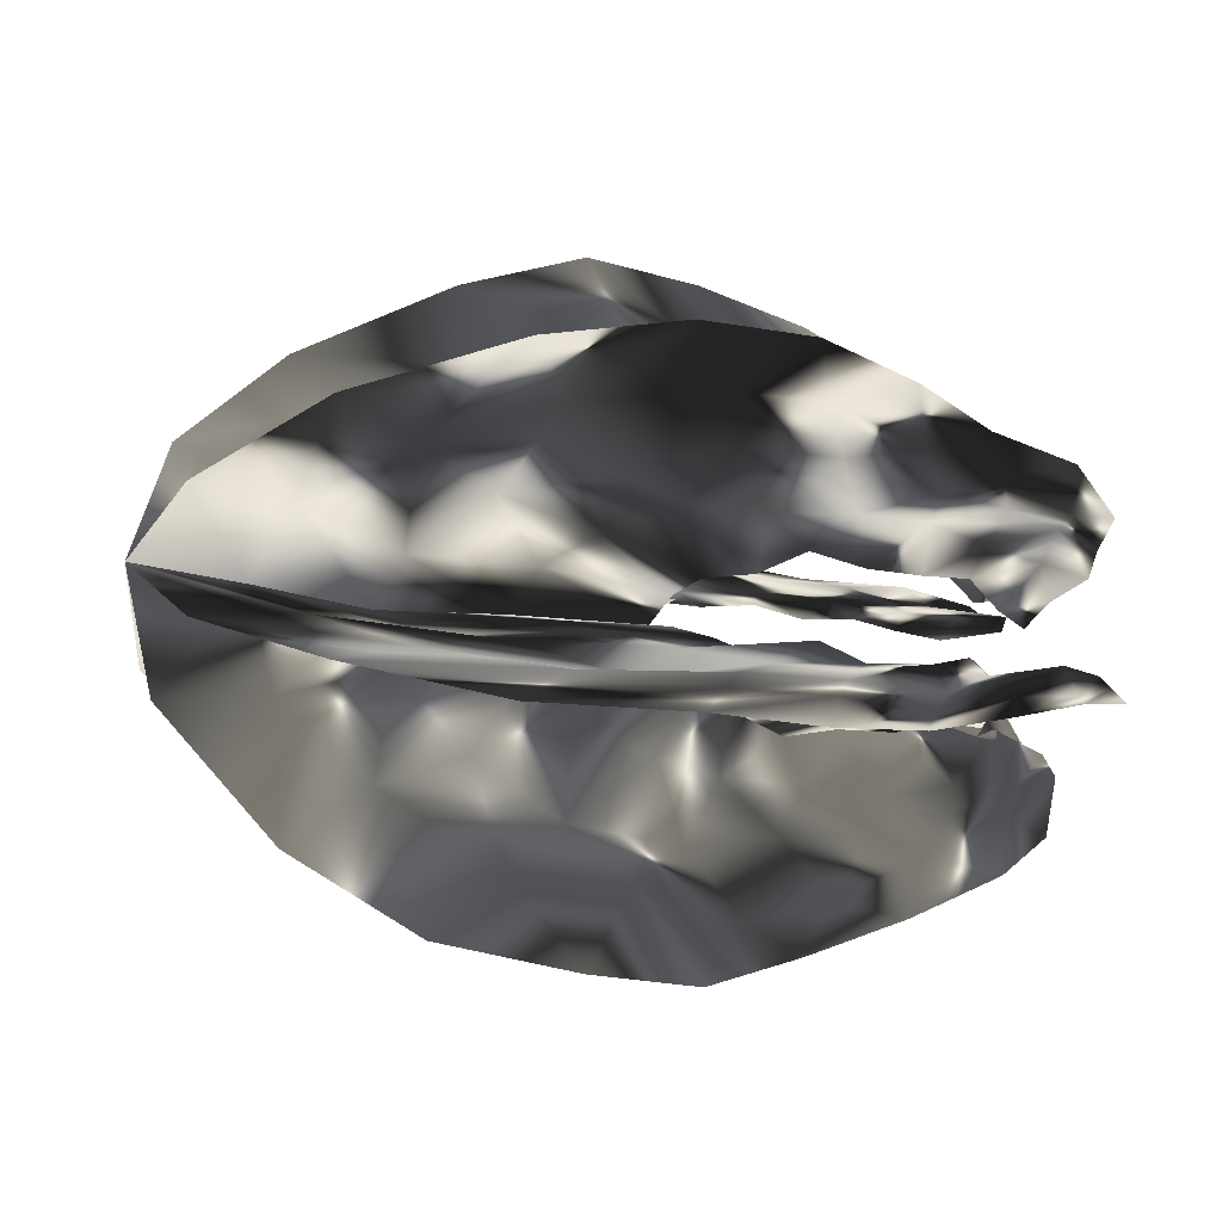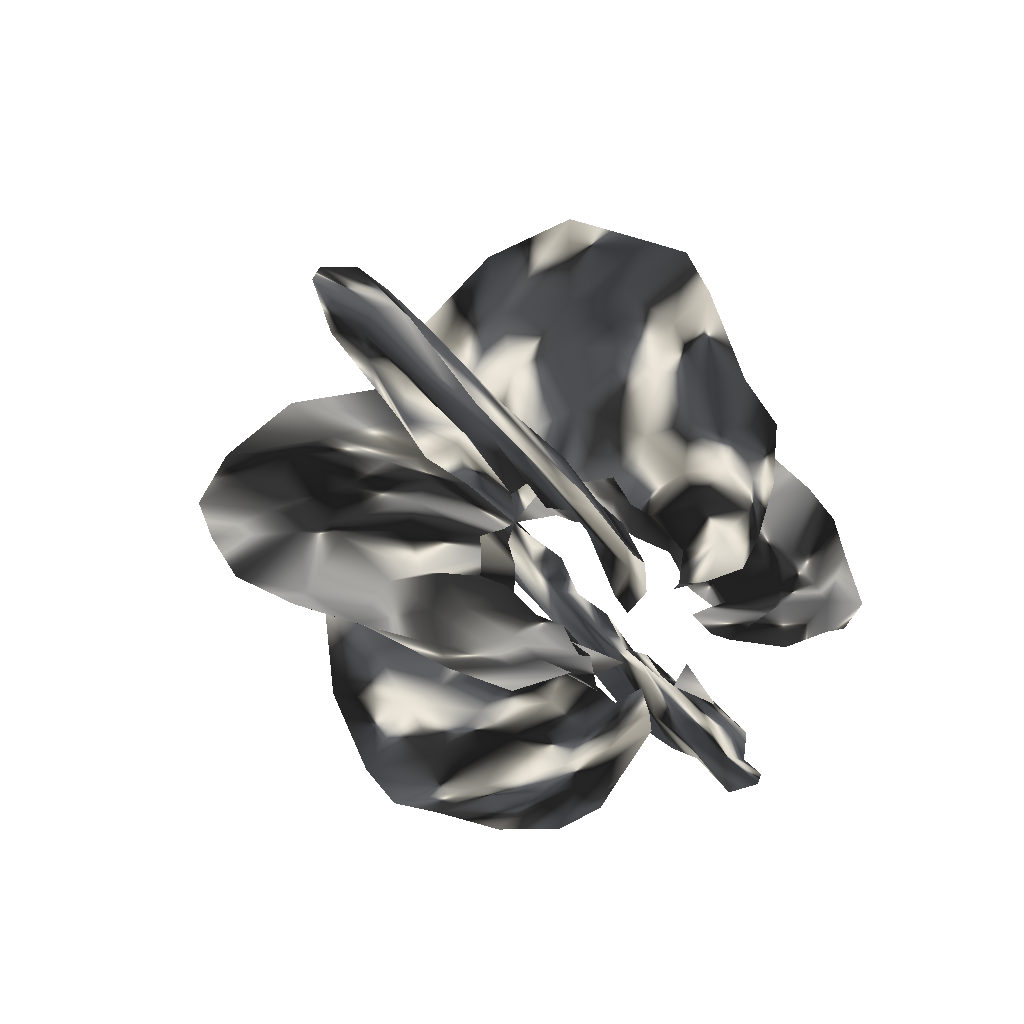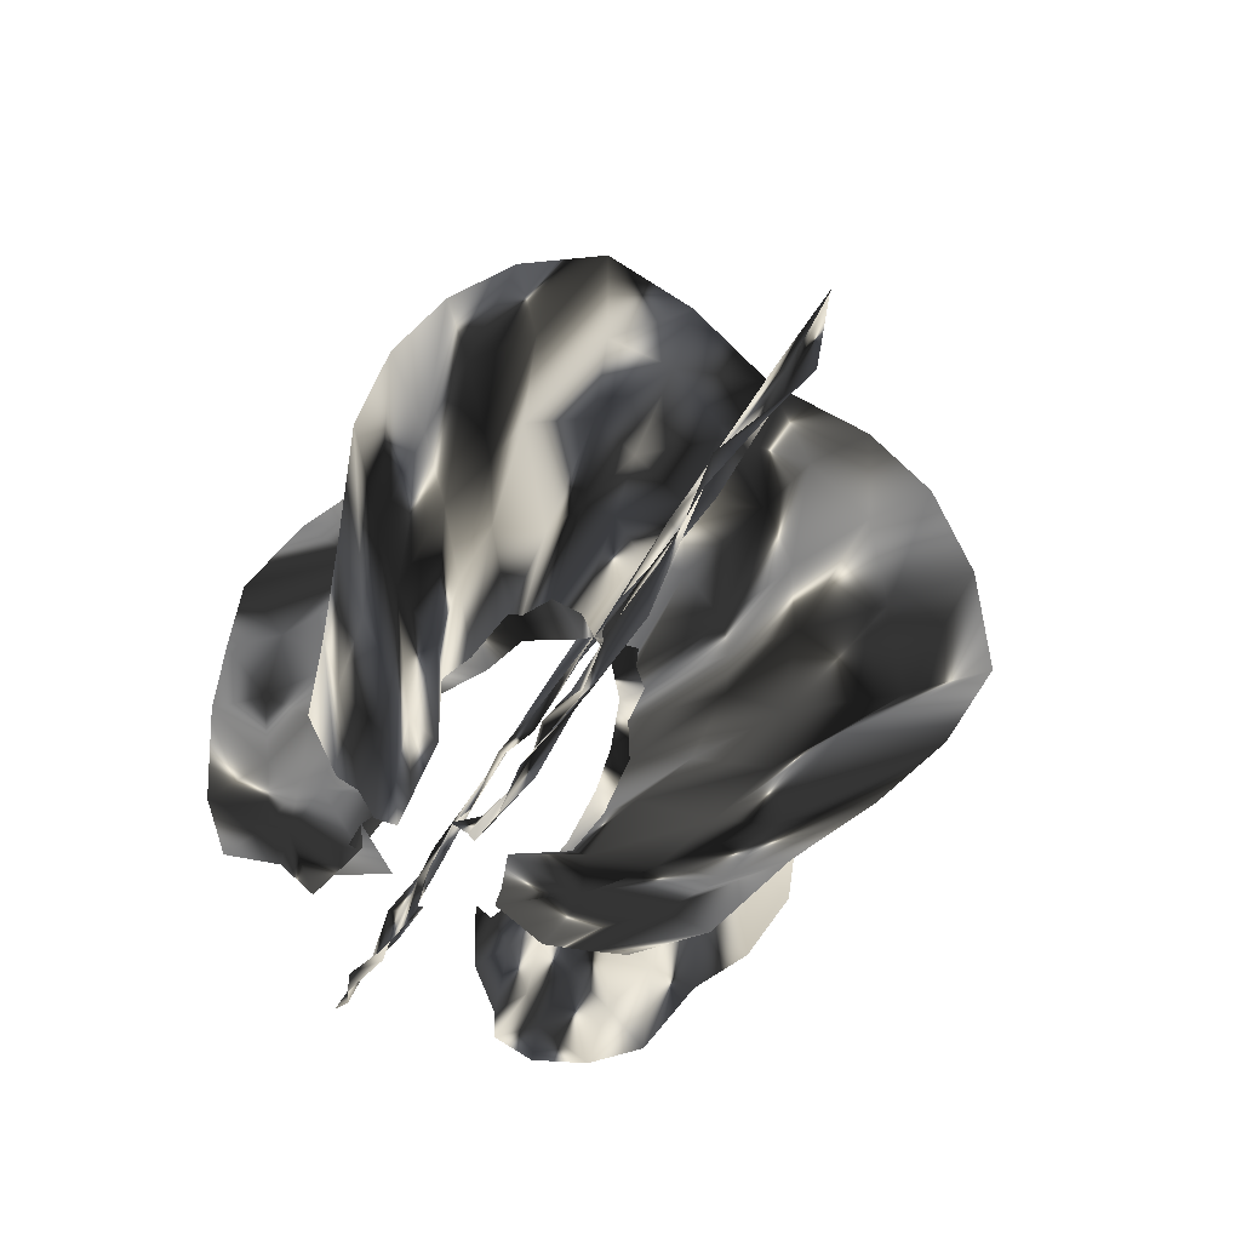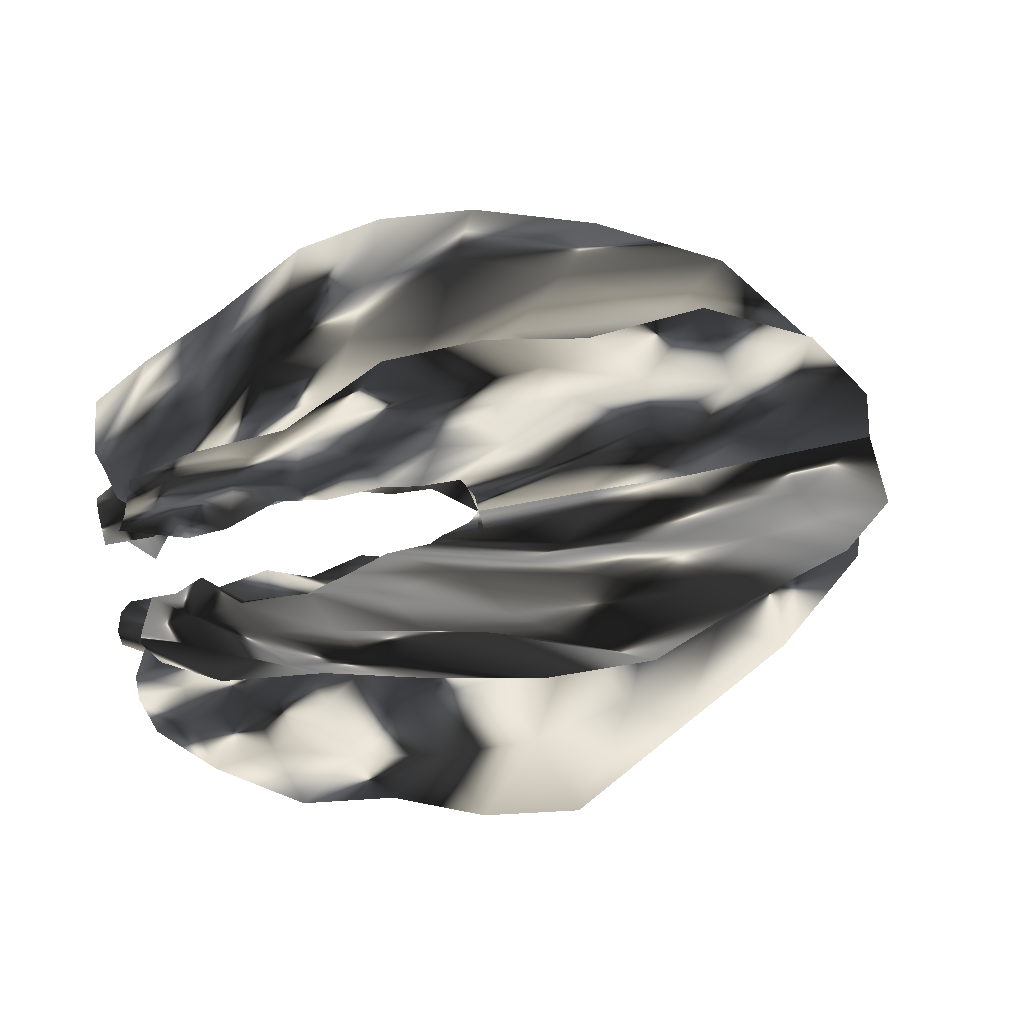
<metadata>
{"format":"obj","ext":"obj","renderer":"f3d","projection":"perspective","resolution":1024,"background":"white","views":[{"elev":-16.6,"azim":-17.9,"up":"+Y"},{"elev":20.7,"azim":66.9,"up":"+Z"},{"elev":34.6,"azim":110.6,"up":"+Z"},{"elev":30.1,"azim":160.2,"up":"+Z"}]}
</metadata>
<code>
g Plane006
v 0.4486 -0.0997 -0.01527
v 0.3874 -0.09643 -0.0006552
v 0.4221 -0.04988 -0.01964
v 0.4147 -0.08573 -0.00891
v 0.336 -0.08168 -0.00538
v 0.4735 -0.1053 -0.02035
v 0.3565 -0.1516 0.002079
v 0.2964 -0.09789 -0.005224
v 0.4266 -0.1506 0.004909
v 0.4738 -0.1355 0.006285
v 0.2734 -0.1729 0.00756
v 0.2263 -0.1015 0.002674
v 0.4172 -0.1774 -0.002596
v 0.4659 -0.1986 -0.006425
v 0.4082 -0.2449 0.002835
v 0.3505 -0.1786 -0.005781
v 0.3249 -0.225 -0.008598
v 0.2945 -0.2988 0.01538
v 0.1864 -0.165 0.01386
v 0.1696 -0.112 -0.004851
v 0.2617 -0.2082 0.005552
v 0.2221 -0.2802 -0.01507
v 0.1832 -0.3418 0.003639
v 0.1026 -0.1589 -0.01794
v 0.1102 -0.08642 -0.00835
v 0.161 -0.2197 0.002995
v 0.1265 -0.3088 -0.01017
v 0.07667 -0.377 0.001973
v 0.02513 -0.1463 0.00732
v 0.06322 -0.06852 0.0001723
v 0.05006 -0.2395 0.02131
v 0.0005533 -0.2786 0.01497
v -0.04781 -0.3701 0.003582
v -0.06263 -0.1032 0.005649
v 0.0213 -0.01931 -0.01305
v -0.06451 -0.2189 -0.006307
v -0.1258 -0.2721 -0.00139
v -0.2046 -0.3433 -0.008943
v -0.109 -0.06785 0.01558
v 0.02206 -0.006126 -0.006567
v -0.1679 -0.1576 -0.0008386
v -0.2679 -0.1997 0.01913
v -0.3538 -0.2631 -0.003843
v -0.1276 -0.006688 -0.00717
v 0.03314 0.04609 -0.000719
v -0.2455 -0.074 -0.003449
v -0.3654 -0.1131 -0.001208
v -0.4858 -0.1304 0.01298
v -0.113 0.04446 0.001157
v 0.06473 0.05529 0.0005568
v -0.2661 -0.01257 -0.01348
v -0.3958 -0.001113 -0.001193
v -0.5167 0.007103 0.007616
v -0.05152 0.1068 -0.005863
v 0.1157 0.08283 0.01433
v -0.243 0.08902 0.01399
v -0.367 0.1029 0.002986
v -0.474 0.1414 -0.01025
v 0.01144 0.135 -0.0009489
v 0.1698 0.08572 0.01372
v -0.164 0.1456 -0.001355
v -0.2606 0.2021 0.0146
v -0.3621 0.2447 0.0002829
v 0.09955 0.1611 0.01781
v 0.2206 0.1063 0.009498
v -0.05855 0.1832 -0.006019
v -0.1311 0.2608 -0.002702
v -0.1921 0.3353 0.01948
v 0.1989 0.1612 0.009667
v 0.2802 0.1026 -0.01298
v 0.05399 0.2111 -0.02185
v 0.0002556 0.3164 -0.01027
v -0.04833 0.3921 0.005447
v 0.2784 0.133 0.008762
v 0.3475 0.09723 -0.007937
v 0.1647 0.2311 -0.007488
v 0.1092 0.2814 0.008762
v 0.07777 0.3783 0.001476
v 0.3576 0.1162 0.0007475
v 0.3866 0.05019 0.005153
v 0.2687 0.2072 0.0008483
v 0.2389 0.2582 -0.01269
v 0.1968 0.3434 0.006525
v 0.4185 0.1329 0.004468
v 0.4199 0.05762 -0.005858
v 0.4492 0.06352 -0.001382
v 0.351 0.1815 0.001331
v 0.328 0.2406 -0.01187
v 0.3053 0.2938 0.006628
v 0.4176 0.1445 0.01506
v 0.4734 0.1188 -0.01012
v 0.4097 0.2082 0.004638
v 0.411 0.2529 -0.005969
v 0.4821 0.1633 0.003739
v 0.4665 0.1961 -0.004227
v 0.4438 0.03731 0.0692
v 0.3943 0.02886 0.04882
v 0.4195 0.009515 0.05524
v 0.4185 0.06667 0.106
v 0.3528 0.05489 0.06777
v 0.4784 0.05949 0.09285
v 0.3473 0.07346 0.1231
v 0.2904 0.04625 0.08775
v 0.4235 0.0951 0.1333
v 0.4733 0.08037 0.1251
v 0.2803 0.09018 0.1299
v 0.2305 0.05047 0.08043
v 0.4236 0.09837 0.1702
v 0.4669 0.09883 0.1777
v 0.4042 0.1361 0.2192
v 0.3533 0.1034 0.1586
v 0.335 0.1261 0.1952
v 0.3012 0.1535 0.2377
v 0.1953 0.08414 0.1478
v 0.1635 0.05981 0.09018
v 0.2711 0.1023 0.1856
v 0.2329 0.1306 0.2299
v 0.191 0.1652 0.3086
v 0.1008 0.07836 0.142
v 0.1126 0.03683 0.06884
v 0.1527 0.1184 0.2081
v 0.122 0.1555 0.2565
v 0.08242 0.1904 0.3287
v 0.01853 0.08098 0.1321
v 0.05665 0.0289 0.0631
v 0.04288 0.1198 0.2083
v -0.003174 0.1519 0.2634
v -0.03733 0.1991 0.3149
v -0.05781 0.05816 0.08184
v 0.03549 0.01815 0.03083
v -0.06807 0.08733 0.182
v -0.1355 0.1376 0.2186
v -0.1939 0.1643 0.3123
v -0.1147 0.02531 0.06118
v 0.02206 -0.006126 -0.006567
v -0.1749 0.07539 0.1212
v -0.2677 0.1004 0.1737
v -0.3607 0.1192 0.2277
v -0.1276 -0.006688 -0.00717
v 0.03031 -0.01807 -0.02797
v -0.2512 0.02618 0.05698
v -0.3714 0.05189 0.1063
v -0.4748 0.06248 0.1041
v -0.09876 -0.02271 -0.03766
v 0.06598 -0.02393 -0.04411
v -0.2661 -0.01257 -0.01348
v -0.3958 -0.001113 -0.001193
v -0.5167 0.007104 0.007616
v -0.05431 -0.04879 -0.08279
v 0.104 -0.04173 -0.0797
v -0.2338 -0.04087 -0.08414
v -0.3587 -0.05009 -0.08812
v -0.4799 -0.06492 -0.122
v 0.01743 -0.08382 -0.1378
v 0.1647 -0.04706 -0.06532
v -0.1713 -0.06009 -0.1265
v -0.2649 -0.1002 -0.1748
v -0.3613 -0.1326 -0.216
v 0.0994 -0.08373 -0.1205
v 0.2287 -0.05729 -0.09018
v -0.05791 -0.1017 -0.1699
v -0.1357 -0.1361 -0.2228
v -0.2012 -0.1744 -0.3051
v 0.1819 -0.07875 -0.1328
v 0.2855 -0.05197 -0.06502
v 0.04939 -0.1155 -0.1945
v -0.002385 -0.1414 -0.2372
v -0.03838 -0.1862 -0.339
v 0.2762 -0.07014 -0.1268
v 0.3454 -0.05019 -0.07523
v 0.1582 -0.1083 -0.1839
v 0.1212 -0.1515 -0.2498
v 0.07507 -0.1895 -0.331
v 0.3572 -0.06487 -0.1253
v 0.3888 -0.04269 -0.08349
v 0.251 -0.1082 -0.1758
v 0.2333 -0.1352 -0.2429
v 0.1884 -0.1759 -0.2903
v 0.4142 -0.05038 -0.103
v 0.4147 -0.02402 -0.05761
v 0.4602 -0.03689 -0.06478
v 0.3505 -0.08512 -0.1692
v 0.3353 -0.1083 -0.2061
v 0.3 -0.1442 -0.2633
v 0.4261 -0.06624 -0.1162
v 0.4722 -0.03989 -0.07991
v 0.4219 -0.1018 -0.1581
v 0.404 -0.1162 -0.2161
v 0.473 -0.07832 -0.1301
v 0.4671 -0.09612 -0.1626
v 0.4567 0.04472 -0.07215
v 0.3852 0.03062 -0.07815
v 0.4162 0.02973 -0.03785
v 0.4095 0.05895 -0.08335
v 0.3367 0.03926 -0.08717
v 0.4783 0.07214 -0.1012
v 0.3545 0.06902 -0.1088
v 0.284 0.04828 -0.08589
v 0.4246 0.08131 -0.1222
v 0.4773 0.07108 -0.1336
v 0.2776 0.08282 -0.135
v 0.2318 0.04658 -0.09949
v 0.4201 0.09094 -0.1637
v 0.4639 0.1012 -0.1641
v 0.4035 0.1327 -0.212
v 0.3487 0.09493 -0.1532
v 0.3299 0.1245 -0.2079
v 0.3036 0.1521 -0.2756
v 0.1897 0.08431 -0.1346
v 0.1687 0.0518 -0.08104
v 0.2542 0.09948 -0.1741
v 0.2303 0.134 -0.2364
v 0.1948 0.1667 -0.2848
v 0.1019 0.07625 -0.1351
v 0.1047 0.04289 -0.07773
v 0.1543 0.1171 -0.1823
v 0.1211 0.1435 -0.2546
v 0.08426 0.1882 -0.3255
v 0.01219 0.05686 -0.1115
v 0.06615 0.03797 -0.04411
v 0.04551 0.1098 -0.1819
v 0.004912 0.1561 -0.2519
v -0.03974 0.1949 -0.3453
v -0.06274 0.05621 -0.1
v 0.03006 0.01464 -0.02581
v -0.06094 0.09938 -0.1663
v -0.1354 0.1304 -0.2429
v -0.189 0.1649 -0.2754
v -0.1153 0.03345 -0.03609
v 0.02206 -0.006126 -0.006568
v -0.1704 0.09147 -0.1413
v -0.2675 0.1007 -0.1743
v -0.3525 0.1213 -0.2122
v -0.1276 -0.006688 -0.00717
v 0.03553 -0.01456 0.02867
v -0.238 0.04064 -0.0842
v -0.3607 0.05792 -0.08081
v -0.4777 0.07099 -0.1313
v -0.1035 -0.03085 0.05961
v 0.0683 -0.033 0.06311
v -0.2661 -0.01257 -0.01348
v -0.3958 -0.001113 -0.001193
v -0.5167 0.007104 0.007616
v -0.05534 -0.04685 0.09908
v 0.1105 -0.04779 0.06687
v -0.2301 -0.05533 0.05703
v -0.3565 -0.05613 0.09897
v -0.47 -0.07344 0.1134
v 0.01599 -0.05969 0.1058
v 0.1653 -0.03905 0.1059
v -0.1626 -0.07618 0.136
v -0.2665 -0.1005 0.1732
v -0.3572 -0.1347 0.2238
v 0.1001 -0.08162 0.1566
v 0.223 -0.05341 0.08974
v -0.06017 -0.1138 0.1784
v -0.1353 -0.1288 0.2387
v -0.1969 -0.175 0.2826
v 0.1877 -0.07891 0.1497
v 0.2889 -0.054 0.1086
v 0.04433 -0.1055 0.1958
v 0.002685 -0.1456 0.2781
v -0.03501 -0.1821 0.3211
v 0.276 -0.06278 0.1381
v 0.3441 -0.03454 0.07971
v 0.1524 -0.107 0.2065
v 0.1207 -0.1396 0.2612
v 0.08624 -0.1873 0.3232
v 0.3501 -0.06042 0.1066
v 0.3866 -0.04445 0.04348
v 0.2678 -0.1053 0.1839
v 0.2316 -0.1386 0.2234
v 0.1919 -0.1774 0.3031
v 0.4181 -0.04266 0.08636
v 0.4181 -0.04423 0.03548
v 0.4618 -0.0443 0.07657
v 0.3437 -0.07661 0.1427
v 0.337 -0.1066 0.197
v 0.3053 -0.1428 0.2499
v 0.4202 -0.05245 0.1394
v 0.4727 -0.05254 0.1141
v 0.4156 -0.09442 0.1758
v 0.4026 -0.1128 0.2151
v 0.479 -0.06898 0.1286
v 0.4677 -0.0985 0.1792
g Plane006_0
f 3 2 1
f 4 1 2
f 2 5 4
f 1 4 6
f 7 4 5
f 5 8 7
f 9 6 4
f 4 7 9
f 6 9 10
f 11 7 8
f 8 12 11
f 13 10 9
f 10 13 14
f 15 14 13
f 16 9 7
f 9 16 13
f 7 11 16
f 13 17 15
f 17 13 16
f 18 15 17
f 19 11 12
f 12 20 19
f 21 16 11
f 16 21 17
f 11 19 21
f 17 22 18
f 22 17 21
f 23 18 22
f 24 19 20
f 20 25 24
f 26 21 19
f 21 26 22
f 19 24 26
f 22 27 23
f 27 22 26
f 28 23 27
f 29 24 25
f 25 30 29
f 31 26 24
f 26 31 27
f 24 29 31
f 27 32 28
f 32 27 31
f 33 28 32
f 34 29 30
f 30 35 34
f 36 31 29
f 31 36 32
f 29 34 36
f 32 37 33
f 37 32 36
f 38 33 37
f 39 34 35
f 35 40 39
f 41 36 34
f 36 41 37
f 34 39 41
f 37 42 38
f 42 37 41
f 43 38 42
f 44 39 40
f 40 45 44
f 46 41 39
f 41 46 42
f 39 44 46
f 42 47 43
f 47 42 46
f 48 43 47
f 49 44 45
f 45 50 49
f 51 46 44
f 46 51 47
f 44 49 51
f 47 52 48
f 52 47 51
f 53 48 52
f 54 49 50
f 50 55 54
f 56 51 49
f 51 56 52
f 49 54 56
f 52 57 53
f 57 52 56
f 58 53 57
f 59 54 55
f 55 60 59
f 61 56 54
f 56 61 57
f 54 59 61
f 57 62 58
f 62 57 61
f 63 58 62
f 64 59 60
f 60 65 64
f 66 61 59
f 61 66 62
f 59 64 66
f 62 67 63
f 67 62 66
f 68 63 67
f 69 64 65
f 65 70 69
f 71 66 64
f 66 71 67
f 64 69 71
f 67 72 68
f 72 67 71
f 73 68 72
f 74 69 70
f 70 75 74
f 76 71 69
f 71 76 72
f 69 74 76
f 72 77 73
f 77 72 76
f 78 73 77
f 79 74 75
f 75 80 79
f 81 76 74
f 76 81 77
f 74 79 81
f 77 82 78
f 82 77 81
f 83 78 82
f 84 79 80
f 80 85 84
f 86 84 85
f 87 81 79
f 81 87 82
f 79 84 87
f 82 88 83
f 88 82 87
f 89 83 88
f 84 86 90
f 90 87 84
f 87 90 88
f 91 90 86
f 88 92 89
f 92 88 90
f 90 91 92
f 93 89 92
f 94 92 91
f 92 94 93
f 95 93 94
f 98 97 96
f 99 96 97
f 97 100 99
f 96 99 101
f 102 99 100
f 100 103 102
f 104 101 99
f 99 102 104
f 101 104 105
f 106 102 103
f 103 107 106
f 108 105 104
f 105 108 109
f 110 109 108
f 111 104 102
f 104 111 108
f 102 106 111
f 108 112 110
f 112 108 111
f 113 110 112
f 114 106 107
f 107 115 114
f 116 111 106
f 111 116 112
f 106 114 116
f 112 117 113
f 117 112 116
f 118 113 117
f 119 114 115
f 115 120 119
f 121 116 114
f 116 121 117
f 114 119 121
f 117 122 118
f 122 117 121
f 123 118 122
f 124 119 120
f 120 125 124
f 126 121 119
f 121 126 122
f 119 124 126
f 122 127 123
f 127 122 126
f 128 123 127
f 129 124 125
f 125 130 129
f 131 126 124
f 126 131 127
f 124 129 131
f 127 132 128
f 132 127 131
f 133 128 132
f 134 129 130
f 130 135 134
f 136 131 129
f 131 136 132
f 129 134 136
f 132 137 133
f 137 132 136
f 138 133 137
f 139 134 135
f 135 140 139
f 141 136 134
f 136 141 137
f 134 139 141
f 137 142 138
f 142 137 141
f 143 138 142
f 144 139 140
f 140 145 144
f 146 141 139
f 141 146 142
f 139 144 146
f 142 147 143
f 147 142 146
f 148 143 147
f 149 144 145
f 145 150 149
f 151 146 144
f 146 151 147
f 144 149 151
f 147 152 148
f 152 147 151
f 153 148 152
f 154 149 150
f 150 155 154
f 156 151 149
f 151 156 152
f 149 154 156
f 152 157 153
f 157 152 156
f 158 153 157
f 159 154 155
f 155 160 159
f 161 156 154
f 156 161 157
f 154 159 161
f 157 162 158
f 162 157 161
f 163 158 162
f 164 159 160
f 160 165 164
f 166 161 159
f 161 166 162
f 159 164 166
f 162 167 163
f 167 162 166
f 168 163 167
f 169 164 165
f 165 170 169
f 171 166 164
f 166 171 167
f 164 169 171
f 167 172 168
f 172 167 171
f 173 168 172
f 174 169 170
f 170 175 174
f 176 171 169
f 171 176 172
f 169 174 176
f 172 177 173
f 177 172 176
f 178 173 177
f 179 174 175
f 175 180 179
f 181 179 180
f 182 176 174
f 176 182 177
f 174 179 182
f 177 183 178
f 183 177 182
f 184 178 183
f 179 181 185
f 185 182 179
f 182 185 183
f 186 185 181
f 183 187 184
f 187 183 185
f 185 186 187
f 188 184 187
f 189 187 186
f 187 189 188
f 190 188 189
f 193 192 191
f 194 191 192
f 192 195 194
f 191 194 196
f 197 194 195
f 195 198 197
f 199 196 194
f 194 197 199
f 196 199 200
f 201 197 198
f 198 202 201
f 203 200 199
f 200 203 204
f 205 204 203
f 206 199 197
f 199 206 203
f 197 201 206
f 203 207 205
f 207 203 206
f 208 205 207
f 209 201 202
f 202 210 209
f 211 206 201
f 206 211 207
f 201 209 211
f 207 212 208
f 212 207 211
f 213 208 212
f 214 209 210
f 210 215 214
f 216 211 209
f 211 216 212
f 209 214 216
f 212 217 213
f 217 212 216
f 218 213 217
f 219 214 215
f 215 220 219
f 221 216 214
f 216 221 217
f 214 219 221
f 217 222 218
f 222 217 221
f 223 218 222
f 224 219 220
f 220 225 224
f 226 221 219
f 221 226 222
f 219 224 226
f 222 227 223
f 227 222 226
f 228 223 227
f 229 224 225
f 225 230 229
f 231 226 224
f 226 231 227
f 224 229 231
f 227 232 228
f 232 227 231
f 233 228 232
f 234 229 230
f 230 235 234
f 236 231 229
f 231 236 232
f 229 234 236
f 232 237 233
f 237 232 236
f 238 233 237
f 239 234 235
f 235 240 239
f 241 236 234
f 236 241 237
f 234 239 241
f 237 242 238
f 242 237 241
f 243 238 242
f 244 239 240
f 240 245 244
f 246 241 239
f 241 246 242
f 239 244 246
f 242 247 243
f 247 242 246
f 248 243 247
f 249 244 245
f 245 250 249
f 251 246 244
f 246 251 247
f 244 249 251
f 247 252 248
f 252 247 251
f 253 248 252
f 254 249 250
f 250 255 254
f 256 251 249
f 251 256 252
f 249 254 256
f 252 257 253
f 257 252 256
f 258 253 257
f 259 254 255
f 255 260 259
f 261 256 254
f 256 261 257
f 254 259 261
f 257 262 258
f 262 257 261
f 263 258 262
f 264 259 260
f 260 265 264
f 266 261 259
f 261 266 262
f 259 264 266
f 262 267 263
f 267 262 266
f 268 263 267
f 269 264 265
f 265 270 269
f 271 266 264
f 266 271 267
f 264 269 271
f 267 272 268
f 272 267 271
f 273 268 272
f 274 269 270
f 270 275 274
f 276 274 275
f 277 271 269
f 271 277 272
f 269 274 277
f 272 278 273
f 278 272 277
f 279 273 278
f 274 276 280
f 280 277 274
f 277 280 278
f 281 280 276
f 278 282 279
f 282 278 280
f 280 281 282
f 283 279 282
f 284 282 281
f 282 284 283
f 285 283 284

</code>
